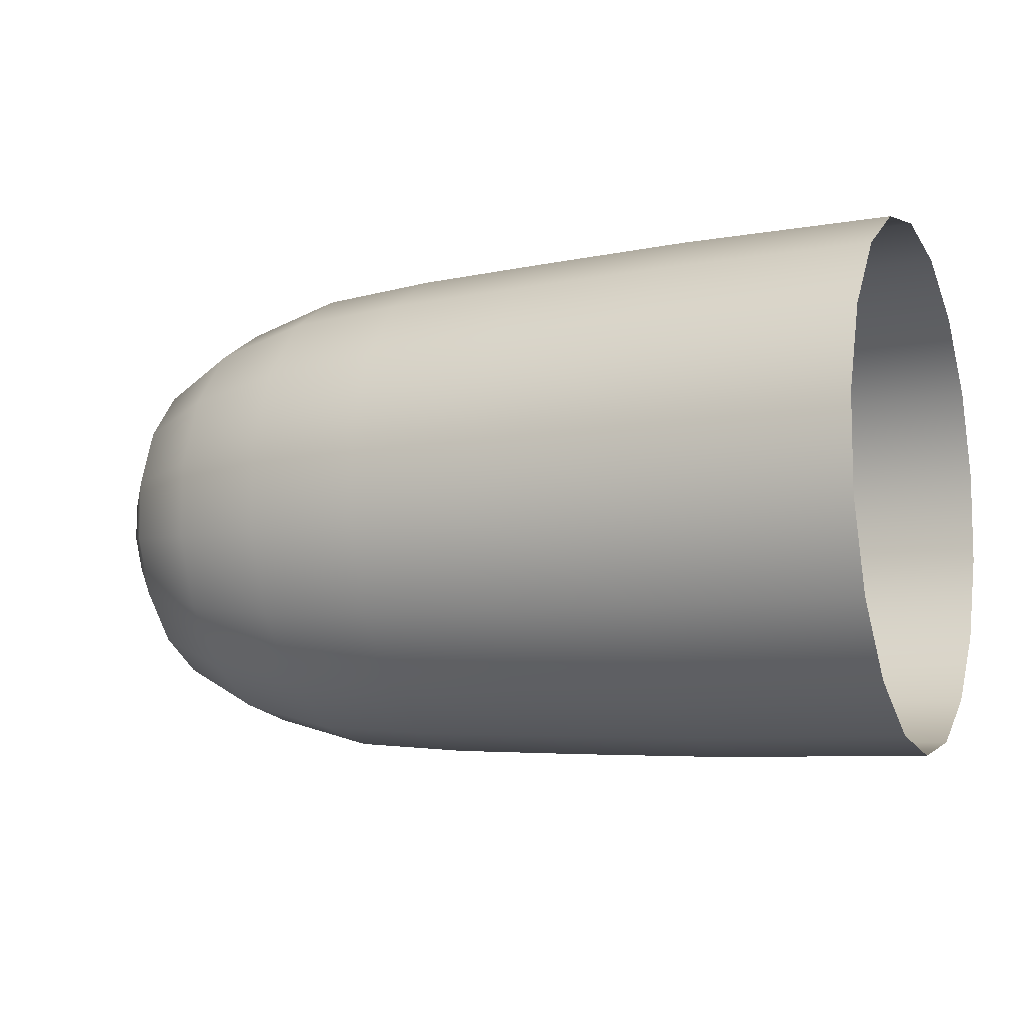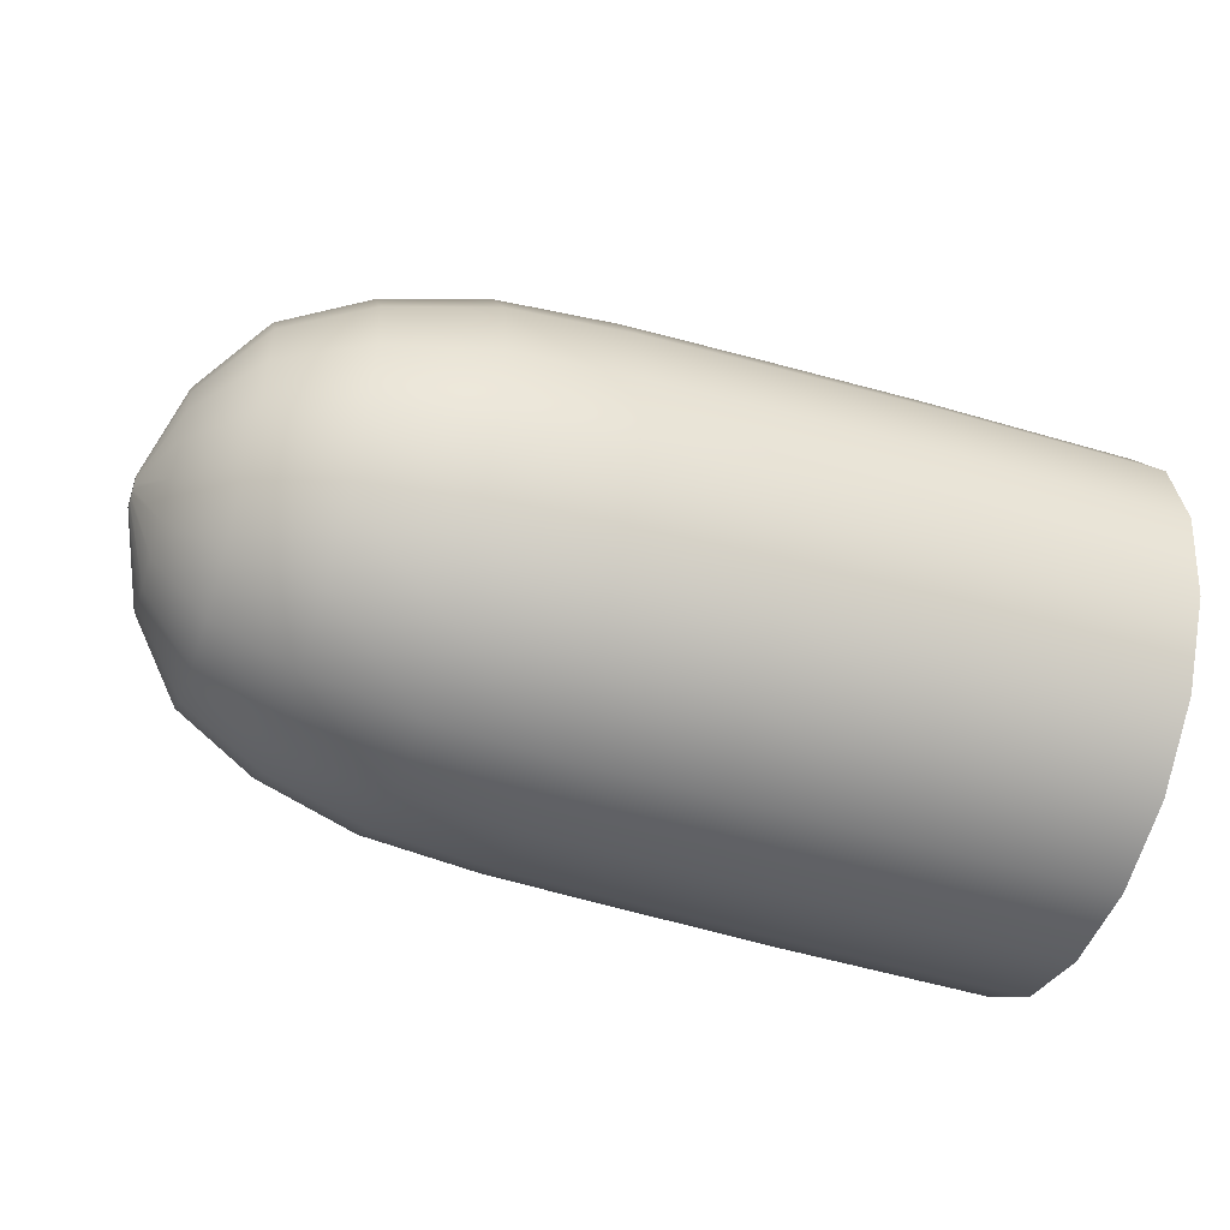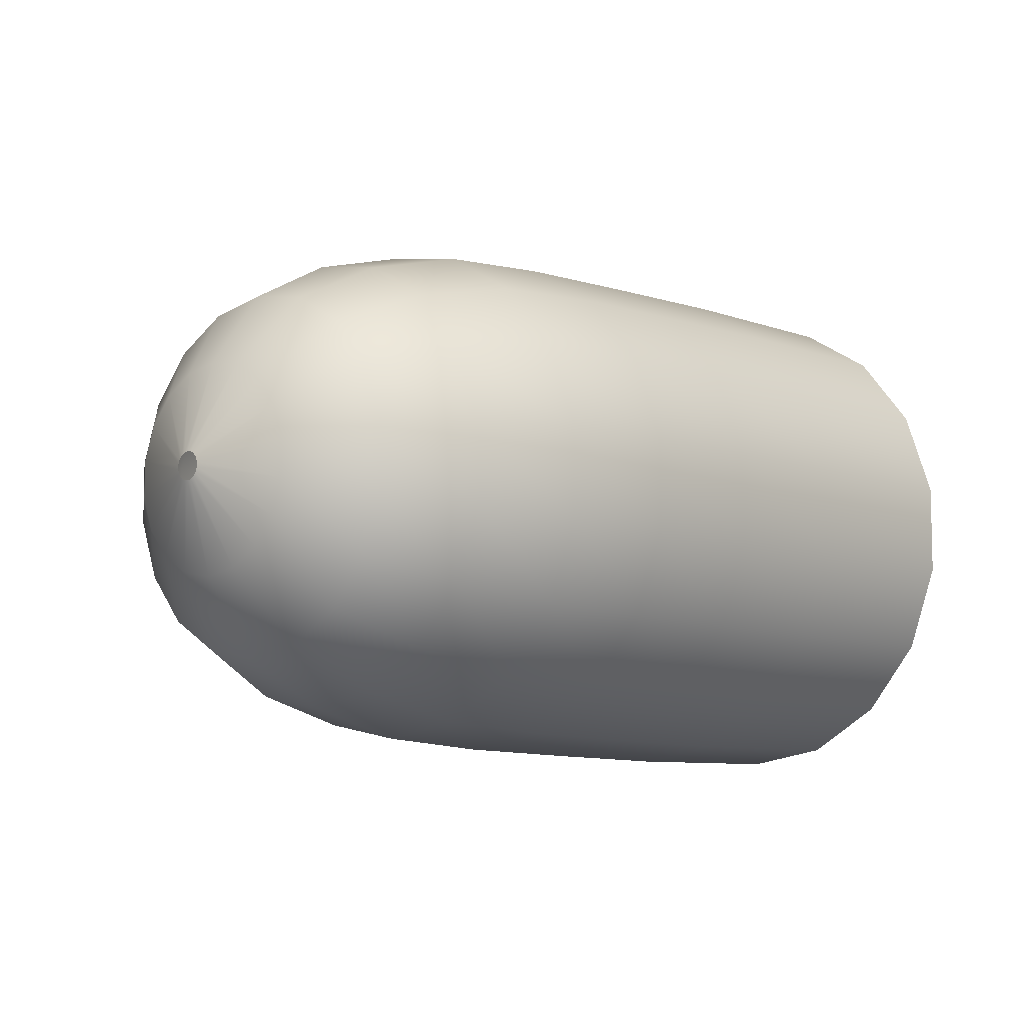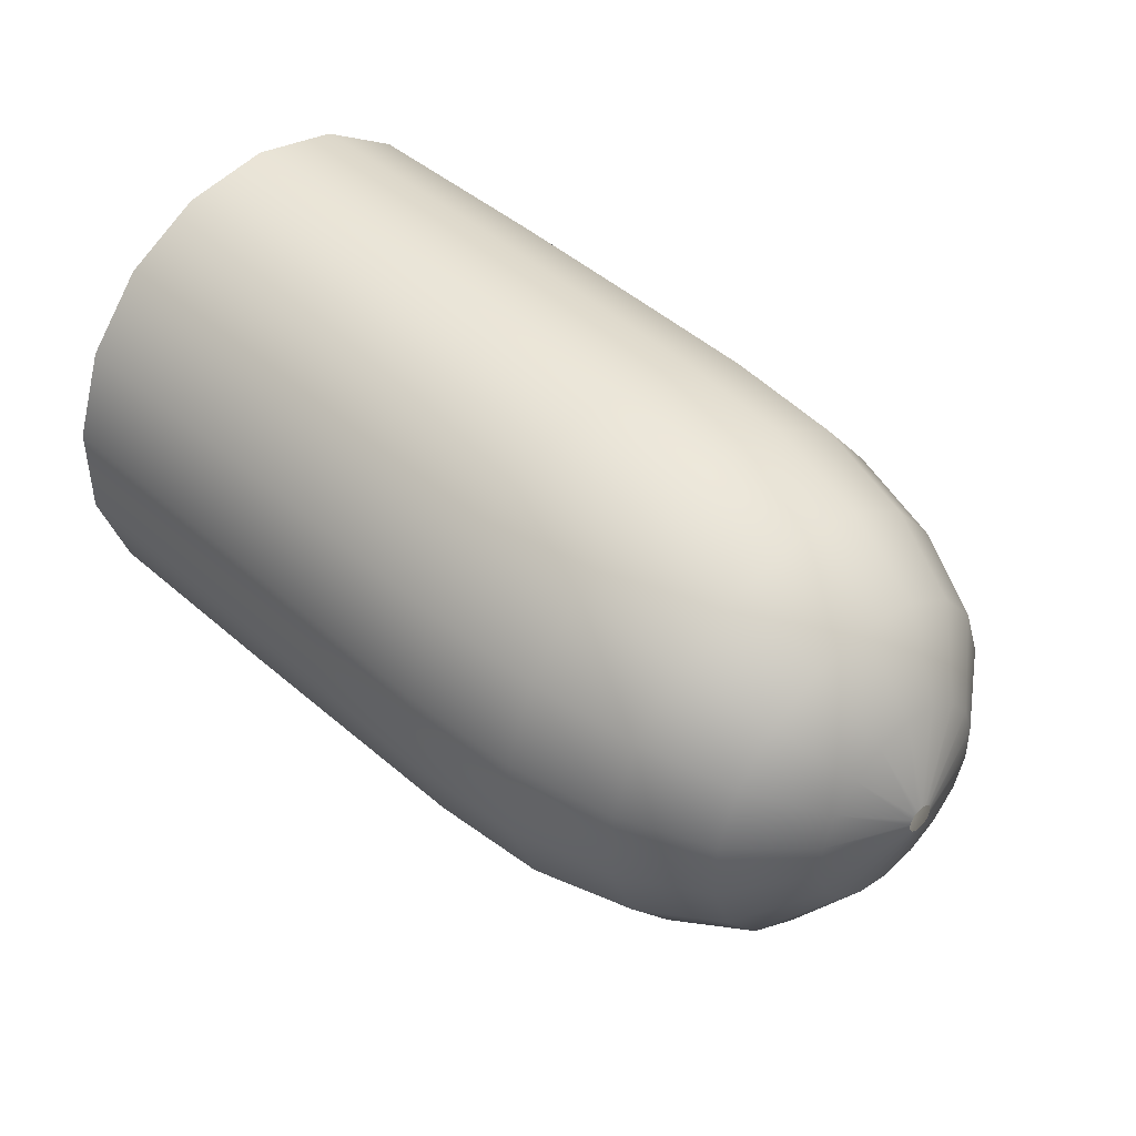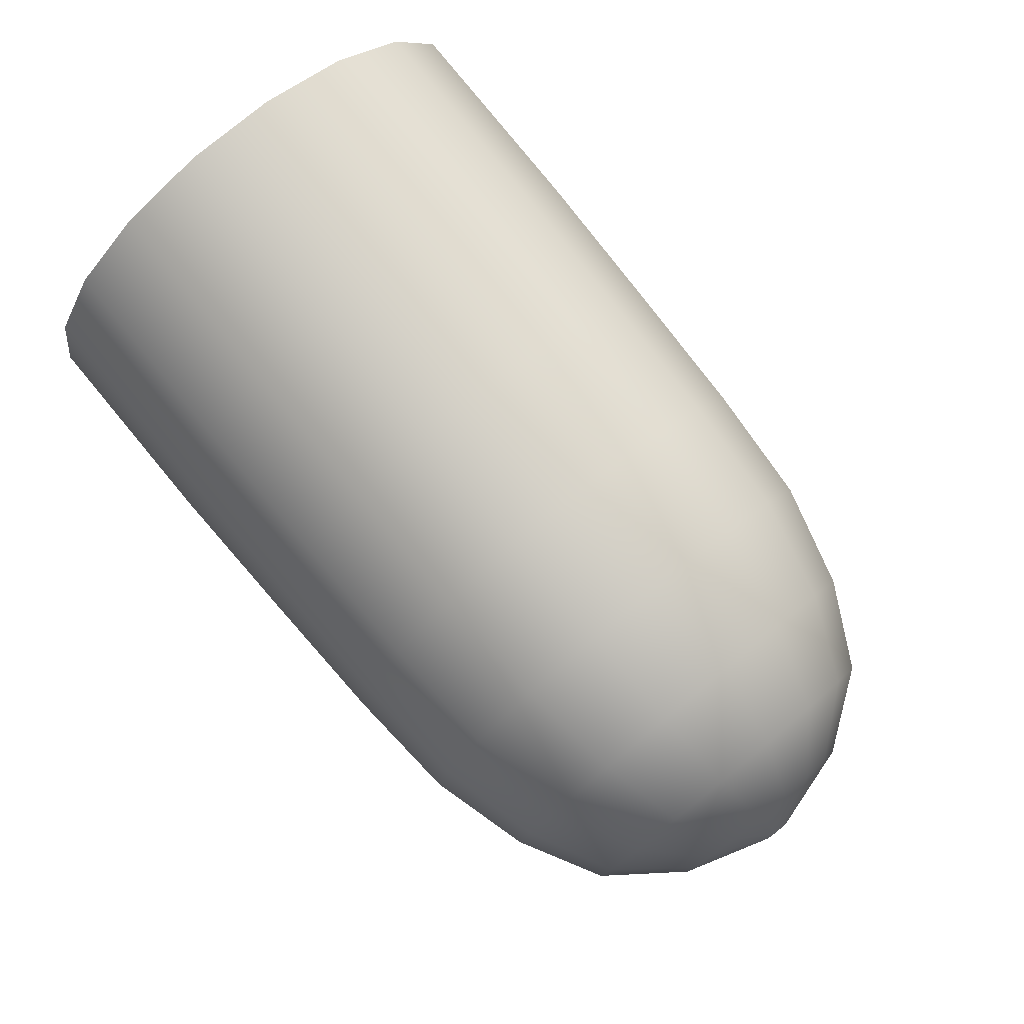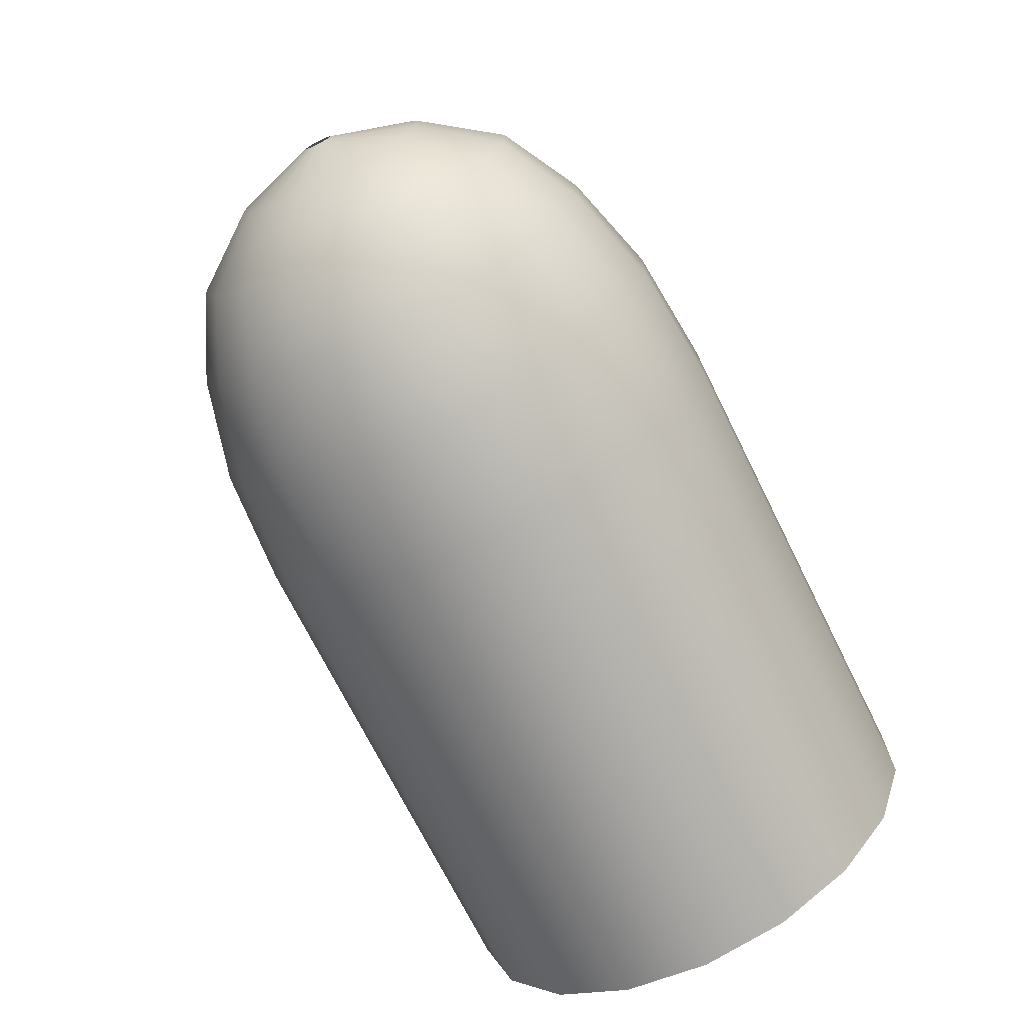
<metadata>
{"format":"obj","ext":"obj","renderer":"f3d","projection":"perspective","resolution":1024,"background":"white","views":[{"elev":-8.6,"azim":24.3,"up":"+Y"},{"elev":-49.2,"azim":-18.6,"up":"+Z"},{"elev":-7.5,"azim":-47.5,"up":"+Y"},{"elev":43.0,"azim":-133.8,"up":"+Y"},{"elev":80.0,"azim":-129.3,"up":"+Z"},{"elev":-71.7,"azim":-63.5,"up":"+Y"}]}
</metadata>
<code>
g FX_Cyl_dash
v 0.4539 0.08479 -0.1403
v 0.3196 0.02928 -0.1596
v 0.4539 0.02945 -0.1596
v 0.3196 0.08429 -0.1403
v 0.4539 0.1299 -0.1041
v 0.2212 0.02872 -0.1596
v 0.3196 0.1291 -0.1041
v 0.4539 0.1594 -0.05542
v 0.2212 0.0827 -0.1403
v 0.1347 0.02814 -0.1596
v 0.3196 0.1584 -0.05542
v 0.4539 0.1696 1.653e-08
v 0.2212 0.1267 -0.1041
v 0.1347 0.08101 -0.1403
v 0.05985 0.02711 -0.1538
v 0.3196 0.1686 1.772e-08
v 0.4539 0.1594 0.05542
v 0.2212 0.1554 -0.05542
v 0.1347 0.1241 -0.1041
v 0.05985 0.07806 -0.1352
v -0.004622 0.02403 -0.1363
v 0.3196 0.1584 0.05542
v 0.4539 0.1299 0.1041
v 0.2212 0.1654 1.785e-08
v 0.1347 0.1523 -0.05542
v 0.05985 0.1196 -0.1004
v -0.004622 0.06919 -0.1198
v -0.05631 0.01919 -0.1088
v 0.3196 0.1291 0.1041
v 0.4539 0.08479 0.1403
v 0.2212 0.1554 0.05542
v 0.1347 0.162 1.762e-08
v 0.05985 0.1467 -0.0534
v -0.004622 0.106 -0.08895
v -0.05631 0.05526 -0.09572
v -0.09075 0.01109 -0.06292
v 0.3196 0.08429 0.1403
v 0.4539 0.02945 0.1596
v 0.2212 0.1267 0.1041
v 0.1347 0.1523 0.05542
v 0.05985 0.1561 1.69e-08
v -0.004622 0.13 -0.04733
v -0.05631 0.08467 -0.07104
v -0.09075 0.03194 -0.05533
v -0.108 0.001516 -0.008597
v -0.108 0.004365 -0.00756
v -0.09075 0.04894 -0.04107
v -0.108 0.006687 -0.005611
v -0.05631 0.1039 -0.0378
v -0.09075 0.06004 -0.02185
v -0.108 0.008203 -0.002986
v -0.004622 0.1384 1.799e-08
v -0.05631 0.1105 1.902e-08
v -0.09075 0.06389 2.198e-08
v -0.108 0.00873 2.413e-08
v 0.05985 0.1467 0.0534
v -0.004622 0.13 0.04733
v -0.05631 0.1039 0.0378
v -0.09075 0.06004 0.02185
v -0.108 0.008203 0.002986
v 0.1347 0.1241 0.1041
v 0.05985 0.1196 0.1004
v -0.004622 0.106 0.08895
v -0.05631 0.08467 0.07104
v -0.09075 0.04894 0.04107
v -0.108 0.006687 0.005611
v 0.2212 0.0827 0.1403
v 0.1347 0.08101 0.1403
v 0.05985 0.07806 0.1352
v -0.004622 0.06919 0.1198
v -0.05631 0.05526 0.09572
v -0.09075 0.03194 0.05533
v -0.108 0.004365 0.00756
v 0.3196 0.02928 0.1596
v 0.4539 -0.02945 0.1596
v 0.2212 0.02872 0.1596
v 0.3196 -0.02928 0.1596
v 0.4539 -0.08479 0.1403
v -0.09075 0.01109 0.06292
v -0.108 0.001516 0.008597
v -0.05631 0.01919 0.1088
v 0.1347 0.02813 0.1596
v 0.3196 -0.0843 0.1403
v 0.4539 -0.1299 0.1041
v 0.2212 -0.02872 0.1596
v -0.09075 -0.01109 0.06292
v -0.108 -0.001516 0.008597
v 0.05985 0.02711 0.1538
v 0.3196 -0.1291 0.1041
v 0.4539 -0.1594 0.05542
v 0.2212 -0.0827 0.1403
v 0.1347 -0.02814 0.1596
v -0.004622 0.02403 0.1363
v 0.3196 -0.1584 0.05542
v 0.4539 -0.1696 -7.269e-09
v 0.2212 -0.1267 0.1041
v 0.1347 -0.08101 0.1403
v 0.05985 -0.02711 0.1538
v -0.004622 -0.02403 0.1363
v 0.3196 -0.1686 -6.175e-09
v 0.4539 -0.1594 -0.05542
v 0.2212 -0.1554 0.05542
v 0.1347 -0.1241 0.1041
v 0.05985 -0.07806 0.1352
v -0.05631 -0.01919 0.1088
v 0.3196 -0.1584 -0.05542
v 0.4539 -0.1299 -0.1041
v 0.2212 -0.1654 -6.319e-09
v 0.1347 -0.1523 0.05542
v 0.05985 -0.1196 0.1004
v -0.004622 -0.06919 0.1198
v -0.05631 -0.05526 0.09572
v 0.3196 -0.1291 -0.1041
v 0.4539 -0.08479 -0.1403
v 0.2212 -0.1554 -0.05542
v 0.1347 -0.162 -6.848e-09
v 0.05985 -0.1467 0.0534
v -0.004622 -0.106 0.08895
v -0.09075 -0.03194 0.05533
v -0.108 -0.004365 0.00756
v -0.05631 -0.08467 0.07104
v -0.09075 -0.04894 0.04107
v -0.108 -0.006687 0.005611
v -0.004622 -0.13 0.04733
v 0.05985 -0.1561 -6.671e-09
v -0.05631 -0.1039 0.0378
v -0.09075 -0.06004 0.02185
v -0.108 -0.008203 0.002986
v -0.004622 -0.1384 -2.909e-09
v 0.1347 -0.1523 -0.05542
v -0.05631 -0.1105 2.331e-09
v -0.09075 -0.06389 1.234e-08
v -0.108 -0.00873 2.282e-08
v 0.05985 -0.1467 -0.0534
v 0.2212 -0.1267 -0.1041
v -0.004622 -0.13 -0.04733
v -0.05631 -0.1039 -0.0378
v -0.09075 -0.06004 -0.02185
v -0.108 -0.008203 -0.002986
v 0.1347 -0.1241 -0.1041
v 0.3196 -0.0843 -0.1403
v 0.4539 -0.02945 -0.1596
v 0.05985 -0.1196 -0.1004
v -0.004622 -0.106 -0.08895
v -0.05631 -0.08467 -0.07104
v -0.09075 -0.04894 -0.04107
v -0.108 -0.006687 -0.005611
v 0.2212 -0.0827 -0.1403
v 0.3196 -0.02928 -0.1596
v 0.4539 0.02945 -0.1596
v 0.3196 0.02928 -0.1596
v 0.2212 -0.02872 -0.1596
v 0.2212 0.02872 -0.1596
v 0.1347 -0.08101 -0.1403
v 0.1347 -0.02814 -0.1596
v 0.1347 0.02814 -0.1596
v 0.05985 -0.07806 -0.1352
v 0.05985 -0.02711 -0.1538
v 0.05985 0.02711 -0.1538
v -0.004622 -0.06919 -0.1198
v -0.004622 -0.02403 -0.1363
v -0.004622 0.02403 -0.1363
v -0.05631 -0.05526 -0.09572
v -0.05631 -0.01919 -0.1088
v -0.05631 0.01919 -0.1088
v -0.09075 -0.03194 -0.05533
v -0.108 -0.004365 -0.00756
v -0.09075 -0.01109 -0.06292
v -0.09075 0.01109 -0.06292
v -0.108 -0.001516 -0.008597
v -0.108 0.001516 -0.008597
g FX_Cyl_dash_0
f 3 2 1
f 2 4 1
f 1 4 5
f 2 6 4
f 4 7 5
f 5 7 8
f 6 9 4
f 4 9 7
f 6 10 9
f 7 11 8
f 8 11 12
f 9 13 7
f 7 13 11
f 10 14 9
f 9 14 13
f 10 15 14
f 11 16 12
f 12 16 17
f 13 18 11
f 11 18 16
f 14 19 13
f 13 19 18
f 15 20 14
f 14 20 19
f 15 21 20
f 16 22 17
f 17 22 23
f 18 24 16
f 16 24 22
f 19 25 18
f 18 25 24
f 20 26 19
f 19 26 25
f 21 27 20
f 20 27 26
f 21 28 27
f 22 29 23
f 23 29 30
f 24 31 22
f 22 31 29
f 25 32 24
f 24 32 31
f 26 33 25
f 25 33 32
f 27 34 26
f 26 34 33
f 28 35 27
f 27 35 34
f 28 36 35
f 29 37 30
f 30 37 38
f 31 39 29
f 29 39 37
f 32 40 31
f 31 40 39
f 33 41 32
f 32 41 40
f 34 42 33
f 33 42 41
f 35 43 34
f 34 43 42
f 36 44 35
f 35 44 43
f 36 45 44
f 45 46 44
f 44 46 47
f 44 47 43
f 46 48 47
f 43 49 42
f 43 47 49
f 47 48 50
f 47 50 49
f 48 51 50
f 42 52 41
f 42 49 52
f 49 50 53
f 49 53 52
f 50 51 54
f 50 54 53
f 51 55 54
f 41 52 56
f 41 56 40
f 52 53 57
f 52 57 56
f 53 54 58
f 53 58 57
f 54 55 59
f 54 59 58
f 55 60 59
f 40 56 61
f 40 61 39
f 56 57 62
f 56 62 61
f 57 58 63
f 57 63 62
f 58 59 64
f 58 64 63
f 59 60 65
f 59 65 64
f 60 66 65
f 39 61 67
f 39 67 37
f 61 62 68
f 61 68 67
f 62 63 69
f 62 69 68
f 63 64 70
f 63 70 69
f 64 65 71
f 64 71 70
f 65 66 72
f 65 72 71
f 66 73 72
f 37 67 74
f 37 74 38
f 38 74 75
f 67 68 76
f 67 76 74
f 74 77 75
f 74 76 77
f 75 77 78
f 72 73 79
f 73 80 79
f 71 72 81
f 72 79 81
f 68 82 76
f 68 69 82
f 77 83 78
f 78 83 84
f 76 85 77
f 76 82 85
f 77 85 83
f 79 80 86
f 80 87 86
f 69 88 82
f 69 70 88
f 83 89 84
f 84 89 90
f 85 91 83
f 83 91 89
f 82 92 85
f 82 88 92
f 85 92 91
f 70 93 88
f 70 71 93
f 71 81 93
f 89 94 90
f 90 94 95
f 91 96 89
f 89 96 94
f 92 97 91
f 91 97 96
f 88 98 92
f 88 93 98
f 92 98 97
f 93 81 99
f 93 99 98
f 94 100 95
f 95 100 101
f 96 102 94
f 94 102 100
f 97 103 96
f 96 103 102
f 98 104 97
f 98 99 104
f 97 104 103
f 81 105 99
f 81 79 105
f 79 86 105
f 100 106 101
f 101 106 107
f 102 108 100
f 100 108 106
f 103 109 102
f 102 109 108
f 104 110 103
f 103 110 109
f 99 111 104
f 99 105 111
f 104 111 110
f 105 86 112
f 105 112 111
f 106 113 107
f 107 113 114
f 108 115 106
f 106 115 113
f 109 116 108
f 108 116 115
f 110 117 109
f 109 117 116
f 111 118 110
f 111 112 118
f 110 118 117
f 86 119 112
f 86 87 119
f 87 120 119
f 112 121 118
f 112 119 121
f 119 120 122
f 119 122 121
f 120 123 122
f 118 124 117
f 118 121 124
f 117 125 116
f 117 124 125
f 121 122 126
f 121 126 124
f 122 123 127
f 122 127 126
f 123 128 127
f 124 126 129
f 124 129 125
f 116 125 130
f 116 130 115
f 126 127 131
f 126 131 129
f 127 128 132
f 127 132 131
f 128 133 132
f 125 129 134
f 125 134 130
f 115 130 135
f 115 135 113
f 129 131 136
f 129 136 134
f 131 132 137
f 131 137 136
f 132 133 138
f 132 138 137
f 133 139 138
f 130 134 140
f 130 140 135
f 113 135 141
f 113 141 114
f 114 141 142
f 134 136 143
f 134 143 140
f 136 137 144
f 136 144 143
f 137 138 145
f 137 145 144
f 138 139 146
f 138 146 145
f 139 147 146
f 135 148 141
f 135 140 148
f 141 149 142
f 141 148 149
f 142 149 150
f 149 151 150
f 149 152 151
f 148 152 149
f 152 153 151
f 140 154 148
f 148 154 152
f 140 143 154
f 152 155 153
f 154 155 152
f 155 156 153
f 143 157 154
f 154 157 155
f 143 144 157
f 155 158 156
f 157 158 155
f 158 159 156
f 144 160 157
f 157 160 158
f 144 145 160
f 158 161 159
f 160 161 158
f 161 162 159
f 145 163 160
f 160 163 161
f 145 146 163
f 161 164 162
f 163 164 161
f 164 165 162
f 146 166 163
f 163 166 164
f 146 147 166
f 147 167 166
f 164 168 165
f 166 168 164
f 166 167 168
f 168 169 165
f 167 170 168
f 168 170 169
f 170 171 169

</code>
